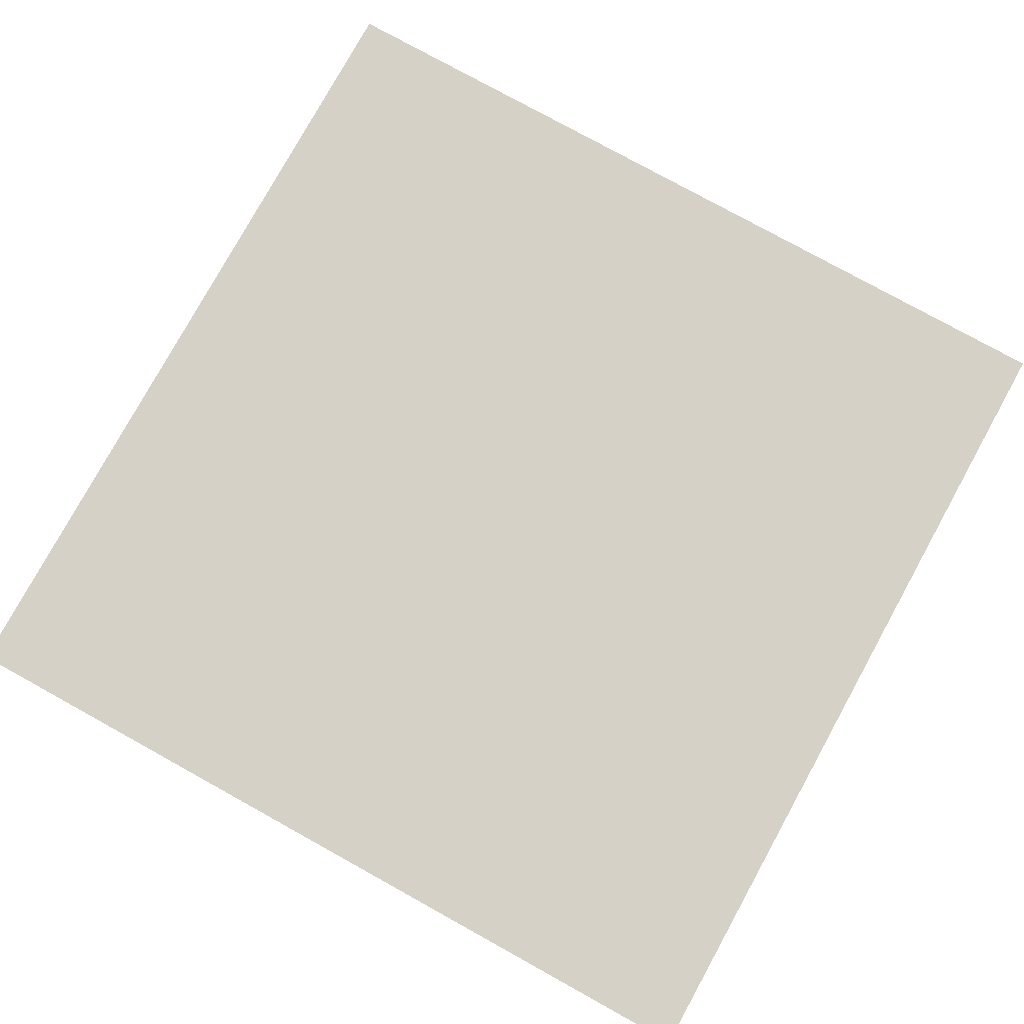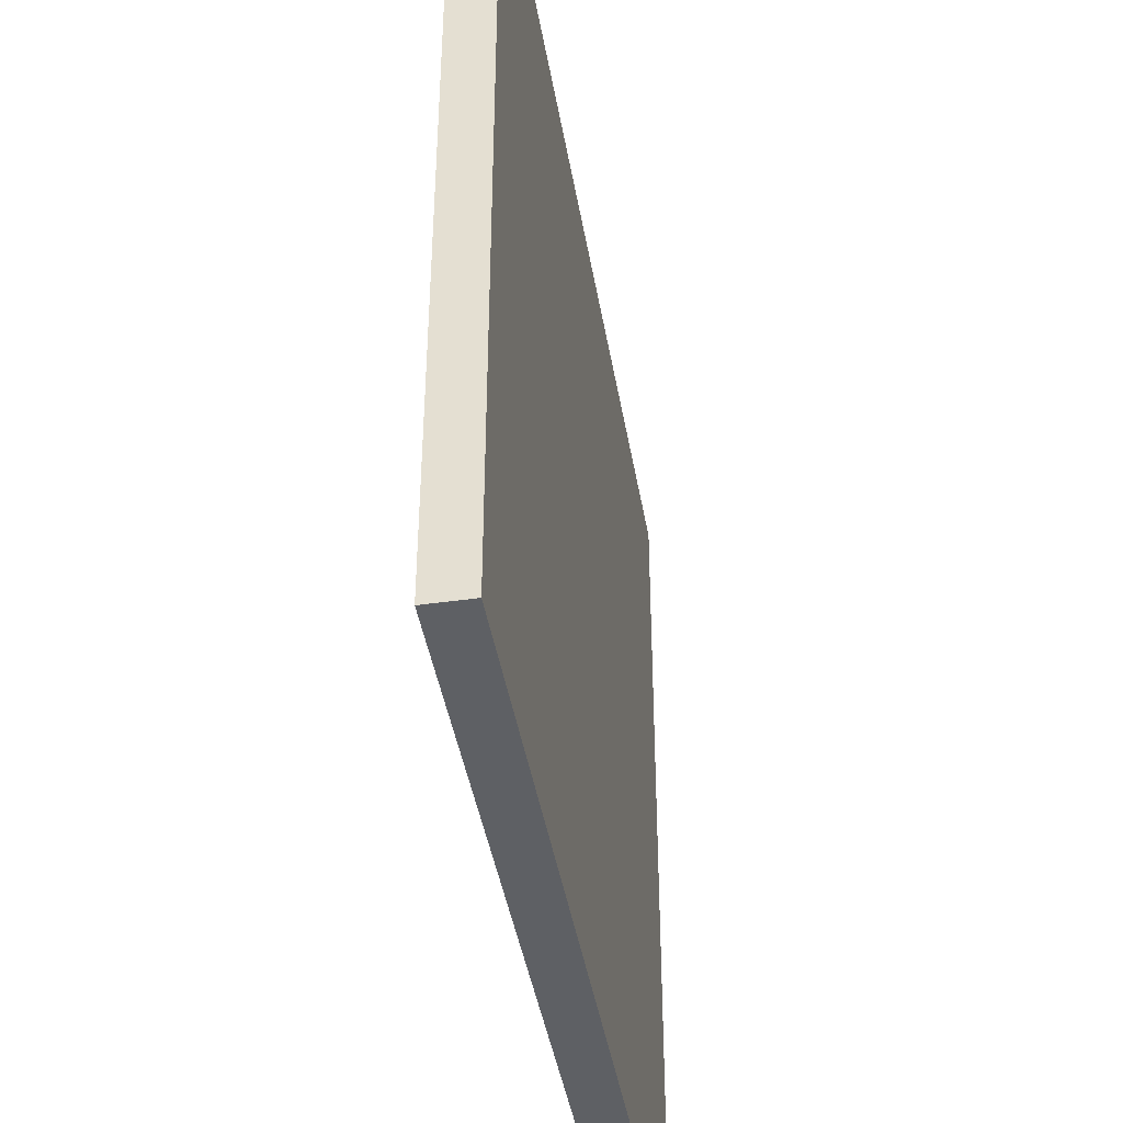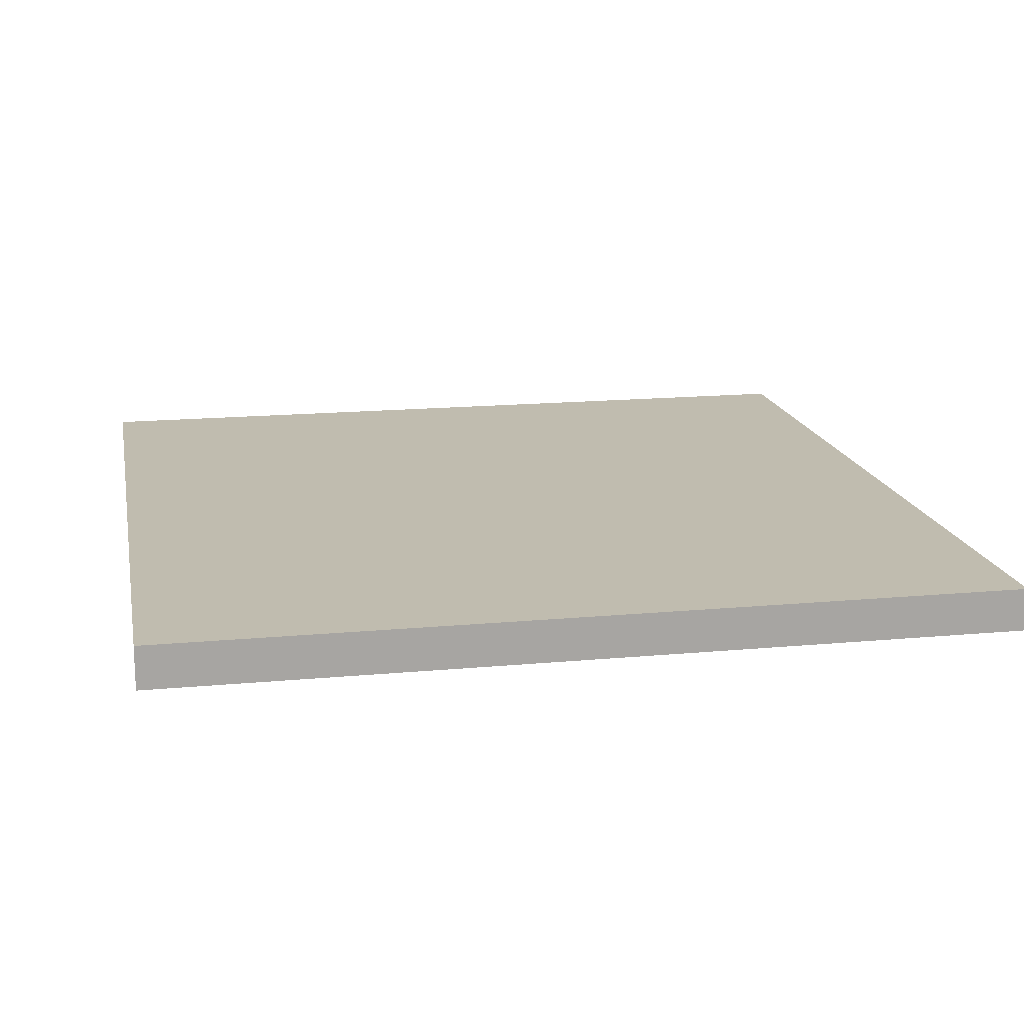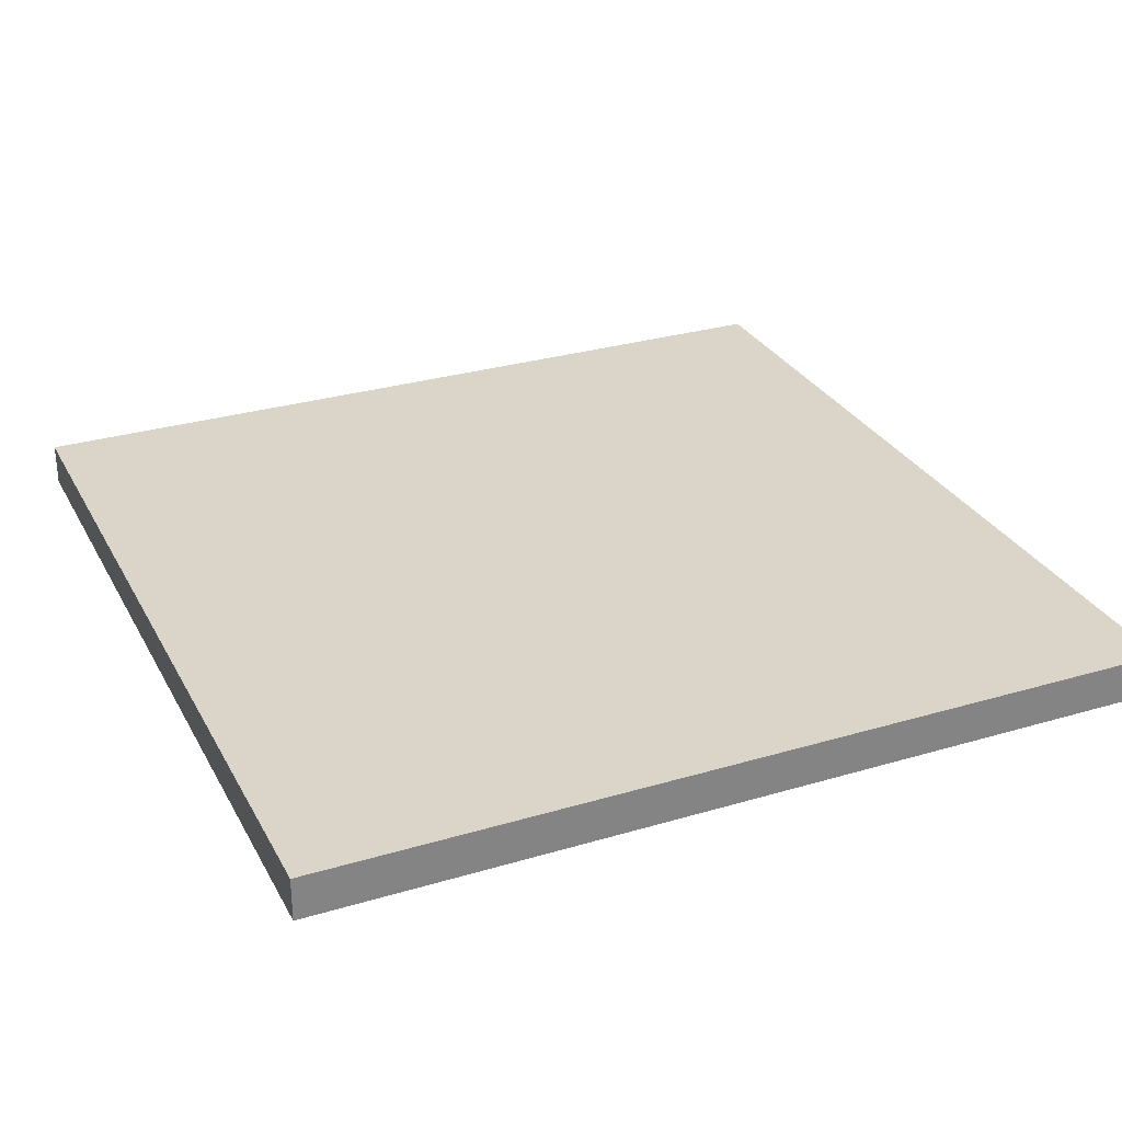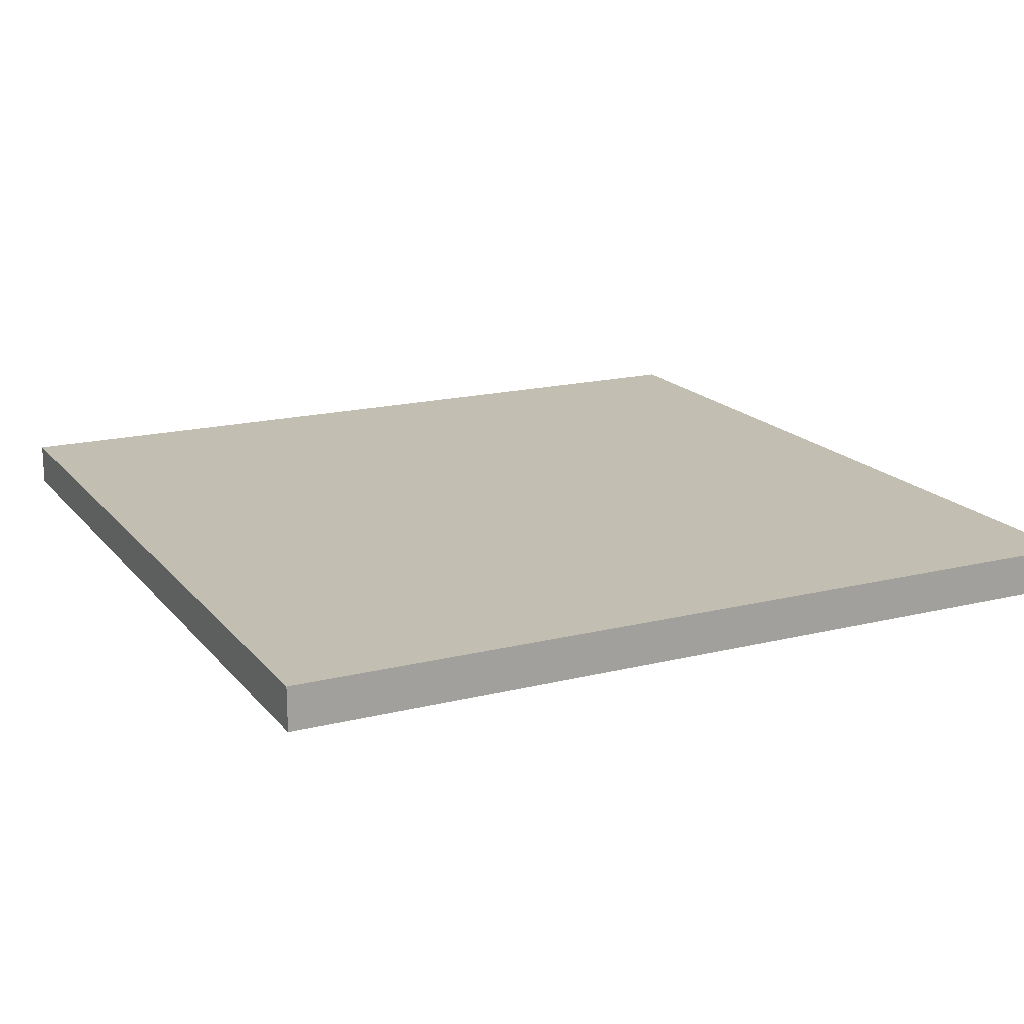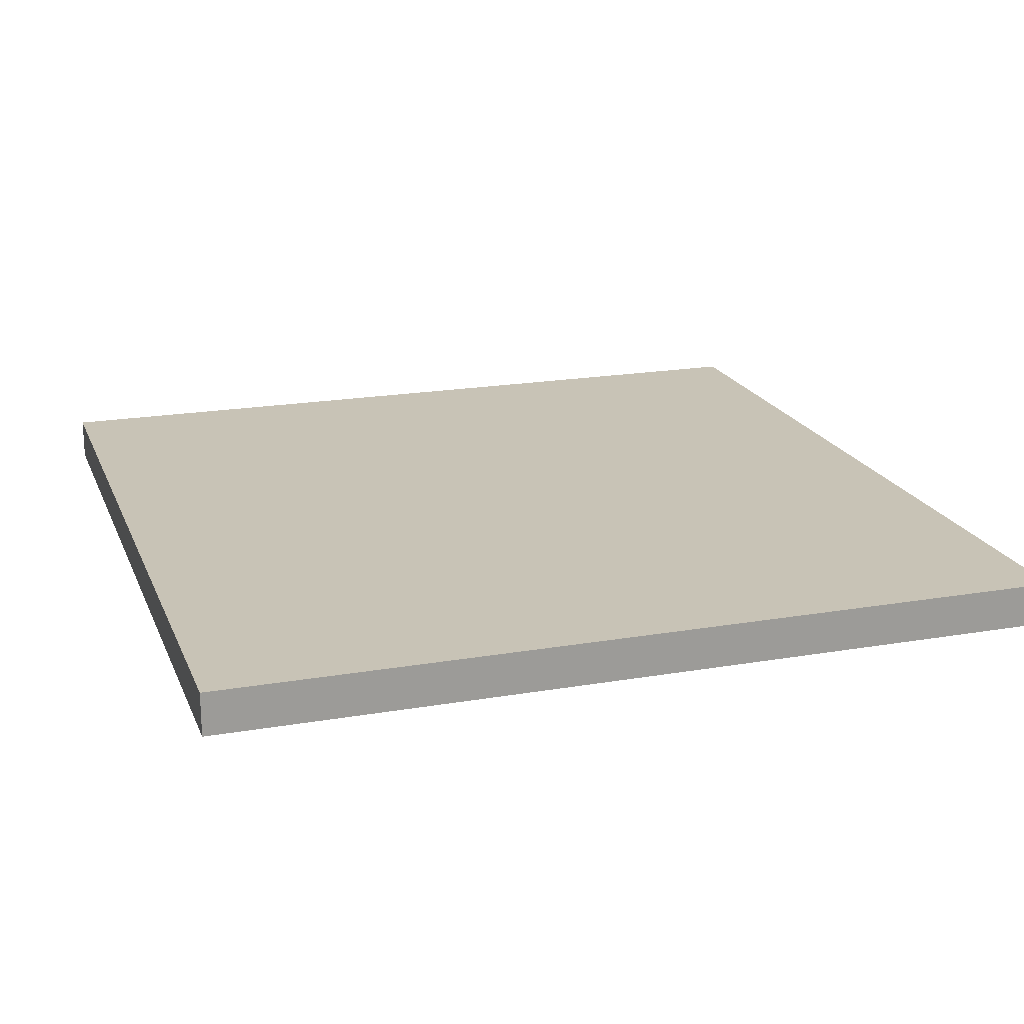
<metadata>
{"format":"obj","ext":"obj","renderer":"f3d","projection":"perspective","resolution":1024,"background":"white","views":[{"elev":78.8,"azim":28.9,"up":"+Y"},{"elev":-43.0,"azim":-80.4,"up":"+Z"},{"elev":16.3,"azim":169.1,"up":"+Y"},{"elev":29.4,"azim":66.3,"up":"+Y"},{"elev":17.4,"azim":153.8,"up":"+Y"},{"elev":19.5,"azim":-107.9,"up":"+Y"}]}
</metadata>
<code>
o
v 0 0.1 0
v 0 0.1 -0.8
v 0 0.1 -4
v 0 0.3 0
v 0 0.3 -0.8
v 0 0.3 -4
v 4 0.1 0
v 4 0.1 -4
v 4 0.2 -0.3
v 4 0.2 -0.4
v 4 0.3 0
v 4 0.3 -0.3
v 4 0.3 -0.4
v 4 0.3 -4
v 0 0.1 0
v 0 0.3 0
v 2.2 0.2 0
v 2.2 0.3 0
v 2.3 0.2 0
v 2.3 0.3 0
v 3.4 0.1 0
v 3.4 0.3 0
v 3.6 0.1 0
v 3.6 0.3 0
v 4 0.1 0
v 4 0.3 0
v 0 0.1 -4
v 0 0.3 -4
v 0.4 0.2 -4
v 0.4 0.3 -4
v 0.6 0.2 -4
v 0.6 0.3 -4
v 2 0.1 -4
v 2 0.3 -4
v 4 0.1 -4
v 4 0.3 -4
v 0 0.1 0
v 3.4 0.1 0
v 3.6 0.1 0
v 4 0.1 0
v 3.4 0.1 -0.1
v 3.6 0.1 -0.1
v 0 0.1 -0.8
v 2 0.1 -0.8
v 0 0.1 -4
v 2 0.1 -4
v 4 0.1 -4
v 0 0.3 0
v 2.2 0.3 0
v 2.3 0.3 0
v 3.4 0.3 0
v 3.6 0.3 0
v 4 0.3 0
v 2.2 0.3 -0.1
v 2.3 0.3 -0.1
v 3.4 0.3 -0.1
v 3.6 0.3 -0.1
v 3.9 0.3 -0.3
v 4 0.3 -0.3
v 3.9 0.3 -0.4
v 4 0.3 -0.4
v 2.6 0.3 -0.6
v 2.7 0.3 -0.6
v 2.6 0.3 -0.7
v 2.7 0.3 -0.7
v 2.9 0.3 -0.7
v 3.1 0.3 -0.7
v 3.3 0.3 -0.7
v 3.4 0.3 -0.7
v 0 0.3 -0.8
v 0.3 0.3 -0.8
v 0.5 0.3 -0.8
v 2 0.3 -0.8
v 2.8 0.3 -0.8
v 2.9 0.3 -0.8
v 3.3 0.3 -0.8
v 3.4 0.3 -0.8
v 0.3 0.3 -0.9
v 0.5 0.3 -0.9
v 0.6 0.3 -1
v 0.8 0.3 -1
v 2.8 0.3 -1
v 2.9 0.3 -1
v 0.6 0.3 -1.1
v 0.8 0.3 -1.1
v 1 0.3 -1.3
v 1.1 0.3 -1.3
v 2.6 0.3 -1.3
v 2.7 0.3 -1.3
v 1 0.3 -1.4
v 1.1 0.3 -1.4
v 2.9 0.3 -1.4
v 3.1 0.3 -1.4
v 2.6 0.3 -1.5
v 2.7 0.3 -1.5
v 3.5 0.3 -1.5
v 3.6 0.3 -1.5
v 1.7 0.3 -1.6
v 1.8 0.3 -1.6
v 3.5 0.3 -1.6
v 3.6 0.3 -1.6
v 1.7 0.3 -1.7
v 1.8 0.3 -1.7
v 3.6 0.3 -1.7
v 3.7 0.3 -1.7
v 3.6 0.3 -1.8
v 3.7 0.3 -1.8
v 3.7 0.3 -2.2
v 3.8 0.3 -2.2
v 1.7 0.3 -2.3
v 1.8 0.3 -2.3
v 1.7 0.3 -2.4
v 1.8 0.3 -2.4
v 3.1 0.3 -2.4
v 3.3 0.3 -2.4
v 3.7 0.3 -2.4
v 3.8 0.3 -2.4
v 3.1 0.3 -2.5
v 3.3 0.3 -2.5
v 1 0.3 -2.6
v 1.1 0.3 -2.6
v 1 0.3 -2.7
v 1.1 0.3 -2.7
v 2.5 0.3 -2.8
v 2.6 0.3 -2.8
v 0.6 0.3 -2.9
v 0.8 0.3 -2.9
v 2.4 0.3 -2.9
v 2.5 0.3 -2.9
v 2.6 0.3 -2.9
v 3.1 0.3 -2.9
v 3.3 0.3 -2.9
v 3.7 0.3 -2.9
v 3.8 0.3 -2.9
v 0.6 0.3 -3
v 0.8 0.3 -3
v 3.1 0.3 -3
v 3.3 0.3 -3
v 0.3 0.3 -3.1
v 0.5 0.3 -3.1
v 0.3 0.3 -3.2
v 0.4 0.3 -3.2
v 0.8 0.3 -3.2
v 0.9 0.3 -3.2
v 2.4 0.3 -3.2
v 2.6 0.3 -3.2
v 0.4 0.3 -3.3
v 0.5 0.3 -3.3
v 0.6 0.3 -3.3
v 0.8 0.3 -3.3
v 0.6 0.3 -3.4
v 0.9 0.3 -3.4
v 0.3 0.3 -3.8
v 0.5 0.3 -3.8
v 0.3 0.3 -3.9
v 0.4 0.3 -3.9
v 0.5 0.3 -3.9
v 0.6 0.3 -3.9
v 0 0.3 -4
v 0.4 0.3 -4
v 0.6 0.3 -4
v 2 0.3 -4
v 4 0.3 -4
f 4 2 1
f 5 3 2
f 5 2 4
f 6 3 5
f 7 8 9
f 9 8 10
f 7 9 11
f 9 10 12
f 11 9 12
f 10 8 13
f 12 10 13
f 13 8 14
f 17 16 15
f 18 16 17
f 19 17 15
f 19 18 17
f 20 18 19
f 21 19 15
f 21 20 19
f 22 20 21
f 23 22 21
f 24 22 23
f 25 24 23
f 26 24 25
f 27 28 29
f 29 28 30
f 27 29 31
f 29 30 31
f 31 30 32
f 27 31 33
f 31 32 33
f 33 32 34
f 33 34 35
f 35 34 36
f 41 38 37
f 41 39 38
f 42 40 39
f 42 39 41
f 43 41 37
f 43 42 41
f 44 42 43
f 45 44 43
f 46 42 44
f 46 44 45
f 47 40 42
f 47 42 46
f 48 49 54
f 49 50 54
f 50 51 55
f 54 50 55
f 51 52 56
f 55 51 56
f 52 53 57
f 56 52 57
f 55 56 58
f 57 53 58
f 56 57 58
f 54 55 58
f 58 53 59
f 54 58 60
f 58 59 60
f 60 59 61
f 54 60 62
f 60 61 62
f 62 61 63
f 54 62 64
f 62 63 64
f 63 61 65
f 64 63 65
f 65 61 66
f 66 61 67
f 67 61 68
f 68 61 69
f 48 54 70
f 54 64 70
f 64 65 70
f 65 66 70
f 70 66 71
f 71 66 72
f 72 66 73
f 73 66 74
f 66 67 75
f 74 66 75
f 68 69 76
f 67 68 76
f 69 61 77
f 76 69 77
f 70 71 78
f 71 72 78
f 72 73 79
f 78 72 79
f 78 79 80
f 79 73 80
f 80 73 81
f 74 75 82
f 73 74 82
f 75 67 83
f 82 75 83
f 80 81 84
f 78 80 84
f 81 73 85
f 84 81 85
f 84 85 86
f 85 73 86
f 86 73 87
f 73 82 88
f 82 83 88
f 88 83 89
f 86 87 90
f 84 86 90
f 87 73 91
f 90 87 91
f 83 67 92
f 89 83 92
f 67 76 93
f 92 67 93
f 76 77 93
f 73 88 94
f 88 89 94
f 89 92 95
f 94 89 95
f 92 93 95
f 77 61 96
f 95 93 96
f 93 77 96
f 96 61 97
f 91 73 98
f 90 91 98
f 98 73 99
f 94 95 100
f 96 97 100
f 95 96 100
f 97 61 101
f 100 97 101
f 98 99 102
f 90 98 102
f 99 73 103
f 102 99 103
f 101 61 104
f 100 101 104
f 104 61 105
f 100 104 106
f 104 105 106
f 105 61 107
f 106 105 107
f 106 107 108
f 107 61 108
f 108 61 109
f 90 102 110
f 102 103 110
f 103 73 111
f 110 103 111
f 90 110 112
f 110 111 112
f 111 73 113
f 112 111 113
f 94 100 114
f 100 106 114
f 106 108 114
f 114 108 115
f 108 109 116
f 115 108 116
f 109 61 117
f 116 109 117
f 114 115 118
f 94 114 118
f 115 116 119
f 118 115 119
f 84 90 120
f 90 112 120
f 112 113 120
f 120 113 121
f 84 120 122
f 120 121 122
f 121 113 123
f 122 121 123
f 73 94 124
f 94 118 124
f 124 118 125
f 78 84 126
f 122 123 126
f 84 122 126
f 126 123 127
f 73 124 128
f 124 125 129
f 128 124 129
f 125 118 130
f 129 125 130
f 118 119 131
f 130 118 131
f 119 116 132
f 131 119 132
f 116 117 133
f 132 116 133
f 117 61 134
f 133 117 134
f 78 126 135
f 126 127 135
f 127 123 136
f 135 127 136
f 130 131 137
f 131 132 137
f 132 133 138
f 137 132 138
f 133 134 138
f 70 78 139
f 135 136 139
f 78 135 139
f 139 136 140
f 70 139 141
f 139 140 141
f 141 140 142
f 136 123 143
f 140 136 143
f 143 123 144
f 128 129 145
f 73 128 145
f 129 130 145
f 130 137 146
f 145 130 146
f 137 138 146
f 142 140 147
f 141 142 147
f 140 143 148
f 147 140 148
f 148 143 149
f 143 144 150
f 149 143 150
f 148 149 151
f 147 148 151
f 149 150 151
f 144 123 152
f 151 150 152
f 150 144 152
f 147 151 153
f 141 147 153
f 151 152 153
f 70 141 153
f 153 152 154
f 70 153 155
f 153 154 155
f 155 154 156
f 154 152 157
f 156 154 157
f 157 152 158
f 155 156 159
f 70 155 159
f 157 158 160
f 159 156 160
f 156 157 160
f 158 152 161
f 160 158 161
f 123 113 162
f 161 152 162
f 152 123 162
f 113 73 162
f 145 146 162
f 73 145 162
f 146 138 163
f 162 146 163
f 138 134 163
f 134 61 163

</code>
